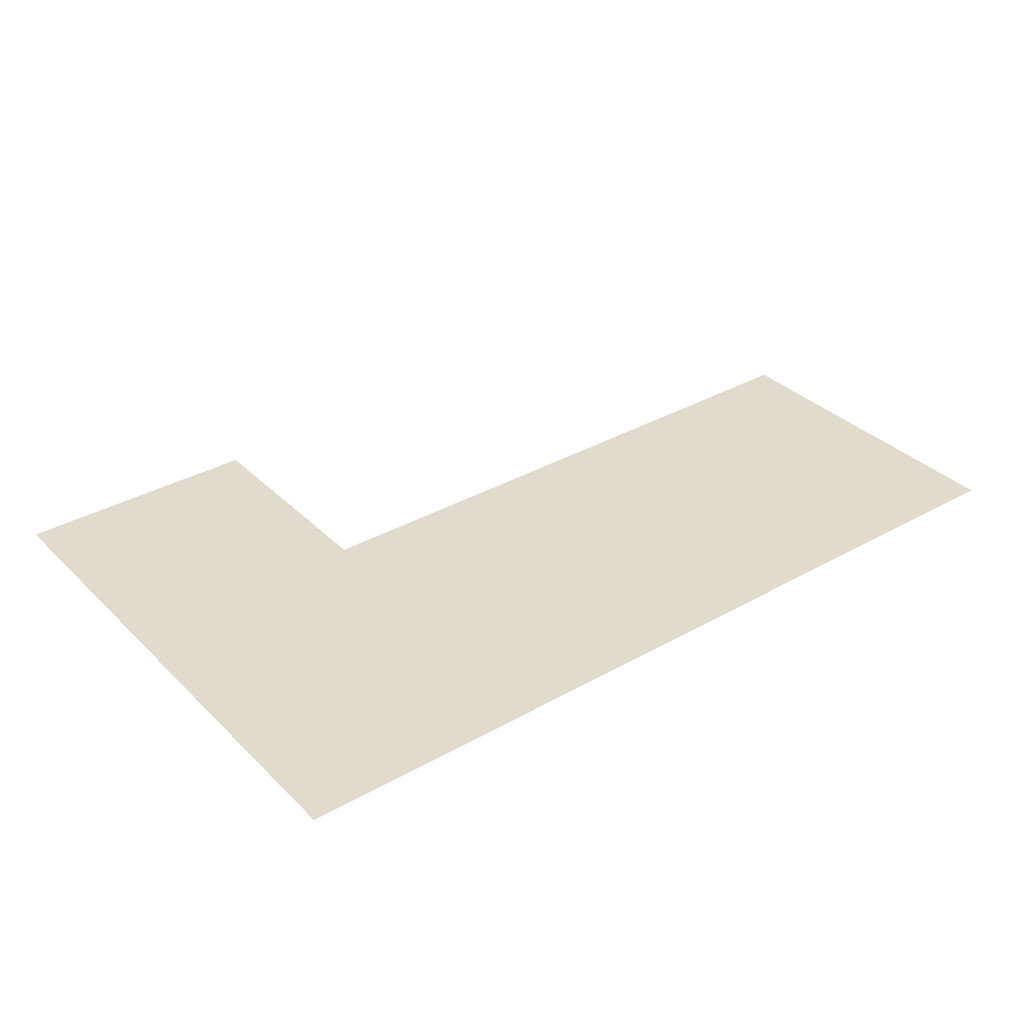
<metadata>
{"format":"obj","ext":"obj","renderer":"f3d","projection":"perspective","resolution":1024,"background":"white","views":[{"elev":33.8,"azim":-37.6,"up":"+Z"}]}
</metadata>
<code>
v -65.28 -11.52 0
v -67.84 -11.52 0
v -67.84 -8.96 0
v -65.28 -8.96 0
v -67.84 -11.52 0
v -70.4 -11.52 0
v -70.4 -8.96 0
v -67.84 -8.96 0
v -70.4 -11.52 0
v -72.96 -11.52 0
v -72.96 -8.96 0
v -70.4 -8.96 0
v -72.96 -11.52 0
v -75.52 -11.52 0
v -75.52 -8.96 0
v -72.96 -8.96 0
v -75.52 -11.52 0
v -78.08 -11.52 0
v -78.08 -8.96 0
v -75.52 -8.96 0
v -78.08 -11.52 0
v -80.64 -11.52 0
v -80.64 -8.96 0
v -78.08 -8.96 0
v -65.28 -14.08 0
v -67.84 -14.08 0
v -67.84 -11.52 0
v -65.28 -11.52 0
v -67.84 -14.08 0
v -70.4 -14.08 0
v -70.4 -11.52 0
v -67.84 -11.52 0
v -70.4 -14.08 0
v -72.96 -14.08 0
v -72.96 -11.52 0
v -70.4 -11.52 0
v -72.96 -14.08 0
v -75.52 -14.08 0
v -75.52 -11.52 0
v -72.96 -11.52 0
v -75.52 -14.08 0
v -78.08 -14.08 0
v -78.08 -11.52 0
v -75.52 -11.52 0
v -78.08 -14.08 0
v -80.64 -14.08 0
v -80.64 -11.52 0
v -78.08 -11.52 0
v -65.28 -16.64 0
v -67.84 -16.64 0
v -67.84 -14.08 0
v -65.28 -14.08 0
v -67.84 -16.64 0
v -70.4 -16.64 0
v -70.4 -14.08 0
v -67.84 -14.08 0
v -70.4 -16.64 0
v -72.96 -16.64 0
v -72.96 -14.08 0
v -70.4 -14.08 0
v -72.96 -16.64 0
v -75.52 -16.64 0
v -75.52 -14.08 0
v -72.96 -14.08 0
v -75.52 -16.64 0
v -78.08 -16.64 0
v -78.08 -14.08 0
v -75.52 -14.08 0
v -78.08 -16.64 0
v -80.64 -16.64 0
v -80.64 -14.08 0
v -78.08 -14.08 0
v -65.28 -19.2 0
v -67.84 -19.2 0
v -67.84 -16.64 0
v -65.28 -16.64 0
v -67.84 -19.2 0
v -70.4 -19.2 0
v -70.4 -16.64 0
v -67.84 -16.64 0
v -70.4 -19.2 0
v -72.96 -19.2 0
v -72.96 -16.64 0
v -70.4 -16.64 0
v -72.96 -19.2 0
v -75.52 -19.2 0
v -75.52 -16.64 0
v -72.96 -16.64 0
v -75.52 -19.2 0
v -78.08 -19.2 0
v -78.08 -16.64 0
v -75.52 -16.64 0
v -78.08 -19.2 0
v -80.64 -19.2 0
v -80.64 -16.64 0
v -78.08 -16.64 0
v -65.28 -21.76 0
v -67.84 -21.76 0
v -67.84 -19.2 0
v -65.28 -19.2 0
v -67.84 -21.76 0
v -70.4 -21.76 0
v -70.4 -19.2 0
v -67.84 -19.2 0
v -70.4 -21.76 0
v -72.96 -21.76 0
v -72.96 -19.2 0
v -70.4 -19.2 0
v -72.96 -21.76 0
v -75.52 -21.76 0
v -75.52 -19.2 0
v -72.96 -19.2 0
v -75.52 -21.76 0
v -78.08 -21.76 0
v -78.08 -19.2 0
v -75.52 -19.2 0
v -78.08 -21.76 0
v -80.64 -21.76 0
v -80.64 -19.2 0
v -78.08 -19.2 0
v -65.28 -24.32 0
v -67.84 -24.32 0
v -67.84 -21.76 0
v -65.28 -21.76 0
v -67.84 -24.32 0
v -70.4 -24.32 0
v -70.4 -21.76 0
v -67.84 -21.76 0
v -70.4 -24.32 0
v -72.96 -24.32 0
v -72.96 -21.76 0
v -70.4 -21.76 0
v -72.96 -24.32 0
v -75.52 -24.32 0
v -75.52 -21.76 0
v -72.96 -21.76 0
v -75.52 -24.32 0
v -78.08 -24.32 0
v -78.08 -21.76 0
v -75.52 -21.76 0
v -78.08 -24.32 0
v -80.64 -24.32 0
v -80.64 -21.76 0
v -78.08 -21.76 0
v -26.88 -25.6 0
v -29.44 -25.6 0
v -29.44 -23.04 0
v -26.88 -23.04 0
v -29.44 -25.6 0
v -32 -25.6 0
v -32 -23.04 0
v -29.44 -23.04 0
v -32 -25.6 0
v -34.56 -25.6 0
v -34.56 -23.04 0
v -32 -23.04 0
v -34.56 -25.6 0
v -37.12 -25.6 0
v -37.12 -23.04 0
v -34.56 -23.04 0
v -37.12 -25.6 0
v -39.68 -25.6 0
v -39.68 -23.04 0
v -37.12 -23.04 0
v -39.68 -25.6 0
v -42.24 -25.6 0
v -42.24 -23.04 0
v -39.68 -23.04 0
v -42.24 -25.6 0
v -44.8 -25.6 0
v -44.8 -23.04 0
v -42.24 -23.04 0
v -44.8 -25.6 0
v -47.36 -25.6 0
v -47.36 -23.04 0
v -44.8 -23.04 0
v -47.36 -25.6 0
v -49.92 -25.6 0
v -49.92 -23.04 0
v -47.36 -23.04 0
v -49.92 -25.6 0
v -52.48 -25.6 0
v -52.48 -23.04 0
v -49.92 -23.04 0
v -52.48 -25.6 0
v -55.04 -25.6 0
v -55.04 -23.04 0
v -52.48 -23.04 0
v -55.04 -25.6 0
v -57.6 -25.6 0
v -57.6 -23.04 0
v -55.04 -23.04 0
v -57.6 -25.6 0
v -60.16 -25.6 0
v -60.16 -23.04 0
v -57.6 -23.04 0
v -60.16 -25.6 0
v -62.72 -25.6 0
v -62.72 -23.04 0
v -60.16 -23.04 0
v -62.72 -25.6 0
v -65.28 -25.6 0
v -65.28 -23.04 0
v -62.72 -23.04 0
v -65.28 -25.6 0
v -67.84 -25.6 0
v -67.84 -23.04 0
v -65.28 -23.04 0
v -67.84 -25.6 0
v -70.4 -25.6 0
v -70.4 -23.04 0
v -67.84 -23.04 0
v -70.4 -25.6 0
v -72.96 -25.6 0
v -72.96 -23.04 0
v -70.4 -23.04 0
v -72.96 -25.6 0
v -75.52 -25.6 0
v -75.52 -23.04 0
v -72.96 -23.04 0
v -75.52 -25.6 0
v -78.08 -25.6 0
v -78.08 -23.04 0
v -75.52 -23.04 0
v -78.08 -25.6 0
v -80.64 -25.6 0
v -80.64 -23.04 0
v -78.08 -23.04 0
v -26.88 -28.16 0
v -29.44 -28.16 0
v -29.44 -25.6 0
v -26.88 -25.6 0
v -29.44 -28.16 0
v -32 -28.16 0
v -32 -25.6 0
v -29.44 -25.6 0
v -32 -28.16 0
v -34.56 -28.16 0
v -34.56 -25.6 0
v -32 -25.6 0
v -34.56 -28.16 0
v -37.12 -28.16 0
v -37.12 -25.6 0
v -34.56 -25.6 0
v -37.12 -28.16 0
v -39.68 -28.16 0
v -39.68 -25.6 0
v -37.12 -25.6 0
v -39.68 -28.16 0
v -42.24 -28.16 0
v -42.24 -25.6 0
v -39.68 -25.6 0
v -42.24 -28.16 0
v -44.8 -28.16 0
v -44.8 -25.6 0
v -42.24 -25.6 0
v -44.8 -28.16 0
v -47.36 -28.16 0
v -47.36 -25.6 0
v -44.8 -25.6 0
v -47.36 -28.16 0
v -49.92 -28.16 0
v -49.92 -25.6 0
v -47.36 -25.6 0
v -49.92 -28.16 0
v -52.48 -28.16 0
v -52.48 -25.6 0
v -49.92 -25.6 0
v -52.48 -28.16 0
v -55.04 -28.16 0
v -55.04 -25.6 0
v -52.48 -25.6 0
v -55.04 -28.16 0
v -57.6 -28.16 0
v -57.6 -25.6 0
v -55.04 -25.6 0
v -57.6 -28.16 0
v -60.16 -28.16 0
v -60.16 -25.6 0
v -57.6 -25.6 0
v -60.16 -28.16 0
v -62.72 -28.16 0
v -62.72 -25.6 0
v -60.16 -25.6 0
v -62.72 -28.16 0
v -65.28 -28.16 0
v -65.28 -25.6 0
v -62.72 -25.6 0
v -65.28 -28.16 0
v -67.84 -28.16 0
v -67.84 -25.6 0
v -65.28 -25.6 0
v -67.84 -28.16 0
v -70.4 -28.16 0
v -70.4 -25.6 0
v -67.84 -25.6 0
v -70.4 -28.16 0
v -72.96 -28.16 0
v -72.96 -25.6 0
v -70.4 -25.6 0
v -72.96 -28.16 0
v -75.52 -28.16 0
v -75.52 -25.6 0
v -72.96 -25.6 0
v -75.52 -28.16 0
v -78.08 -28.16 0
v -78.08 -25.6 0
v -75.52 -25.6 0
v -78.08 -28.16 0
v -80.64 -28.16 0
v -80.64 -25.6 0
v -78.08 -25.6 0
v -26.88 -30.72 0
v -29.44 -30.72 0
v -29.44 -28.16 0
v -26.88 -28.16 0
v -29.44 -30.72 0
v -32 -30.72 0
v -32 -28.16 0
v -29.44 -28.16 0
v -32 -30.72 0
v -34.56 -30.72 0
v -34.56 -28.16 0
v -32 -28.16 0
v -34.56 -30.72 0
v -37.12 -30.72 0
v -37.12 -28.16 0
v -34.56 -28.16 0
v -37.12 -30.72 0
v -39.68 -30.72 0
v -39.68 -28.16 0
v -37.12 -28.16 0
v -39.68 -30.72 0
v -42.24 -30.72 0
v -42.24 -28.16 0
v -39.68 -28.16 0
v -42.24 -30.72 0
v -44.8 -30.72 0
v -44.8 -28.16 0
v -42.24 -28.16 0
v -44.8 -30.72 0
v -47.36 -30.72 0
v -47.36 -28.16 0
v -44.8 -28.16 0
v -47.36 -30.72 0
v -49.92 -30.72 0
v -49.92 -28.16 0
v -47.36 -28.16 0
v -49.92 -30.72 0
v -52.48 -30.72 0
v -52.48 -28.16 0
v -49.92 -28.16 0
v -52.48 -30.72 0
v -55.04 -30.72 0
v -55.04 -28.16 0
v -52.48 -28.16 0
v -55.04 -30.72 0
v -57.6 -30.72 0
v -57.6 -28.16 0
v -55.04 -28.16 0
v -57.6 -30.72 0
v -60.16 -30.72 0
v -60.16 -28.16 0
v -57.6 -28.16 0
v -60.16 -30.72 0
v -62.72 -30.72 0
v -62.72 -28.16 0
v -60.16 -28.16 0
v -62.72 -30.72 0
v -65.28 -30.72 0
v -65.28 -28.16 0
v -62.72 -28.16 0
v -65.28 -30.72 0
v -67.84 -30.72 0
v -67.84 -28.16 0
v -65.28 -28.16 0
v -67.84 -30.72 0
v -70.4 -30.72 0
v -70.4 -28.16 0
v -67.84 -28.16 0
v -70.4 -30.72 0
v -72.96 -30.72 0
v -72.96 -28.16 0
v -70.4 -28.16 0
v -72.96 -30.72 0
v -75.52 -30.72 0
v -75.52 -28.16 0
v -72.96 -28.16 0
v -75.52 -30.72 0
v -78.08 -30.72 0
v -78.08 -28.16 0
v -75.52 -28.16 0
v -78.08 -30.72 0
v -80.64 -30.72 0
v -80.64 -28.16 0
v -78.08 -28.16 0
v -26.88 -33.28 0
v -29.44 -33.28 0
v -29.44 -30.72 0
v -26.88 -30.72 0
v -29.44 -33.28 0
v -32 -33.28 0
v -32 -30.72 0
v -29.44 -30.72 0
v -32 -33.28 0
v -34.56 -33.28 0
v -34.56 -30.72 0
v -32 -30.72 0
v -34.56 -33.28 0
v -37.12 -33.28 0
v -37.12 -30.72 0
v -34.56 -30.72 0
v -37.12 -33.28 0
v -39.68 -33.28 0
v -39.68 -30.72 0
v -37.12 -30.72 0
v -39.68 -33.28 0
v -42.24 -33.28 0
v -42.24 -30.72 0
v -39.68 -30.72 0
v -42.24 -33.28 0
v -44.8 -33.28 0
v -44.8 -30.72 0
v -42.24 -30.72 0
v -44.8 -33.28 0
v -47.36 -33.28 0
v -47.36 -30.72 0
v -44.8 -30.72 0
v -47.36 -33.28 0
v -49.92 -33.28 0
v -49.92 -30.72 0
v -47.36 -30.72 0
v -49.92 -33.28 0
v -52.48 -33.28 0
v -52.48 -30.72 0
v -49.92 -30.72 0
v -52.48 -33.28 0
v -55.04 -33.28 0
v -55.04 -30.72 0
v -52.48 -30.72 0
v -55.04 -33.28 0
v -57.6 -33.28 0
v -57.6 -30.72 0
v -55.04 -30.72 0
v -57.6 -33.28 0
v -60.16 -33.28 0
v -60.16 -30.72 0
v -57.6 -30.72 0
v -60.16 -33.28 0
v -62.72 -33.28 0
v -62.72 -30.72 0
v -60.16 -30.72 0
v -62.72 -33.28 0
v -65.28 -33.28 0
v -65.28 -30.72 0
v -62.72 -30.72 0
v -65.28 -33.28 0
v -67.84 -33.28 0
v -67.84 -30.72 0
v -65.28 -30.72 0
v -67.84 -33.28 0
v -70.4 -33.28 0
v -70.4 -30.72 0
v -67.84 -30.72 0
v -70.4 -33.28 0
v -72.96 -33.28 0
v -72.96 -30.72 0
v -70.4 -30.72 0
v -72.96 -33.28 0
v -75.52 -33.28 0
v -75.52 -30.72 0
v -72.96 -30.72 0
v -75.52 -33.28 0
v -78.08 -33.28 0
v -78.08 -30.72 0
v -75.52 -30.72 0
v -78.08 -33.28 0
v -80.64 -33.28 0
v -80.64 -30.72 0
v -78.08 -30.72 0
v -26.88 -35.84 0
v -29.44 -35.84 0
v -29.44 -33.28 0
v -26.88 -33.28 0
v -29.44 -35.84 0
v -32 -35.84 0
v -32 -33.28 0
v -29.44 -33.28 0
v -32 -35.84 0
v -34.56 -35.84 0
v -34.56 -33.28 0
v -32 -33.28 0
v -34.56 -35.84 0
v -37.12 -35.84 0
v -37.12 -33.28 0
v -34.56 -33.28 0
v -37.12 -35.84 0
v -39.68 -35.84 0
v -39.68 -33.28 0
v -37.12 -33.28 0
v -39.68 -35.84 0
v -42.24 -35.84 0
v -42.24 -33.28 0
v -39.68 -33.28 0
v -42.24 -35.84 0
v -44.8 -35.84 0
v -44.8 -33.28 0
v -42.24 -33.28 0
v -44.8 -35.84 0
v -47.36 -35.84 0
v -47.36 -33.28 0
v -44.8 -33.28 0
v -47.36 -35.84 0
v -49.92 -35.84 0
v -49.92 -33.28 0
v -47.36 -33.28 0
v -49.92 -35.84 0
v -52.48 -35.84 0
v -52.48 -33.28 0
v -49.92 -33.28 0
v -52.48 -35.84 0
v -55.04 -35.84 0
v -55.04 -33.28 0
v -52.48 -33.28 0
v -55.04 -35.84 0
v -57.6 -35.84 0
v -57.6 -33.28 0
v -55.04 -33.28 0
v -57.6 -35.84 0
v -60.16 -35.84 0
v -60.16 -33.28 0
v -57.6 -33.28 0
v -60.16 -35.84 0
v -62.72 -35.84 0
v -62.72 -33.28 0
v -60.16 -33.28 0
v -62.72 -35.84 0
v -65.28 -35.84 0
v -65.28 -33.28 0
v -62.72 -33.28 0
v -65.28 -35.84 0
v -67.84 -35.84 0
v -67.84 -33.28 0
v -65.28 -33.28 0
v -67.84 -35.84 0
v -70.4 -35.84 0
v -70.4 -33.28 0
v -67.84 -33.28 0
v -70.4 -35.84 0
v -72.96 -35.84 0
v -72.96 -33.28 0
v -70.4 -33.28 0
v -72.96 -35.84 0
v -75.52 -35.84 0
v -75.52 -33.28 0
v -72.96 -33.28 0
v -75.52 -35.84 0
v -78.08 -35.84 0
v -78.08 -33.28 0
v -75.52 -33.28 0
v -78.08 -35.84 0
v -80.64 -35.84 0
v -80.64 -33.28 0
v -78.08 -33.28 0
v -26.88 -38.4 0
v -29.44 -38.4 0
v -29.44 -35.84 0
v -26.88 -35.84 0
v -29.44 -38.4 0
v -32 -38.4 0
v -32 -35.84 0
v -29.44 -35.84 0
v -32 -38.4 0
v -34.56 -38.4 0
v -34.56 -35.84 0
v -32 -35.84 0
v -34.56 -38.4 0
v -37.12 -38.4 0
v -37.12 -35.84 0
v -34.56 -35.84 0
v -37.12 -38.4 0
v -39.68 -38.4 0
v -39.68 -35.84 0
v -37.12 -35.84 0
v -39.68 -38.4 0
v -42.24 -38.4 0
v -42.24 -35.84 0
v -39.68 -35.84 0
v -42.24 -38.4 0
v -44.8 -38.4 0
v -44.8 -35.84 0
v -42.24 -35.84 0
v -44.8 -38.4 0
v -47.36 -38.4 0
v -47.36 -35.84 0
v -44.8 -35.84 0
v -47.36 -38.4 0
v -49.92 -38.4 0
v -49.92 -35.84 0
v -47.36 -35.84 0
v -49.92 -38.4 0
v -52.48 -38.4 0
v -52.48 -35.84 0
v -49.92 -35.84 0
v -52.48 -38.4 0
v -55.04 -38.4 0
v -55.04 -35.84 0
v -52.48 -35.84 0
v -55.04 -38.4 0
v -57.6 -38.4 0
v -57.6 -35.84 0
v -55.04 -35.84 0
v -57.6 -38.4 0
v -60.16 -38.4 0
v -60.16 -35.84 0
v -57.6 -35.84 0
v -60.16 -38.4 0
v -62.72 -38.4 0
v -62.72 -35.84 0
v -60.16 -35.84 0
v -62.72 -38.4 0
v -65.28 -38.4 0
v -65.28 -35.84 0
v -62.72 -35.84 0
v -65.28 -38.4 0
v -67.84 -38.4 0
v -67.84 -35.84 0
v -65.28 -35.84 0
v -67.84 -38.4 0
v -70.4 -38.4 0
v -70.4 -35.84 0
v -67.84 -35.84 0
v -70.4 -38.4 0
v -72.96 -38.4 0
v -72.96 -35.84 0
v -70.4 -35.84 0
v -72.96 -38.4 0
v -75.52 -38.4 0
v -75.52 -35.84 0
v -72.96 -35.84 0
v -75.52 -38.4 0
v -78.08 -38.4 0
v -78.08 -35.84 0
v -75.52 -35.84 0
v -78.08 -38.4 0
v -80.64 -38.4 0
v -80.64 -35.84 0
v -78.08 -35.84 0
v -26.88 -40.96 0
v -29.44 -40.96 0
v -29.44 -38.4 0
v -26.88 -38.4 0
v -29.44 -40.96 0
v -32 -40.96 0
v -32 -38.4 0
v -29.44 -38.4 0
v -32 -40.96 0
v -34.56 -40.96 0
v -34.56 -38.4 0
v -32 -38.4 0
v -34.56 -40.96 0
v -37.12 -40.96 0
v -37.12 -38.4 0
v -34.56 -38.4 0
v -37.12 -40.96 0
v -39.68 -40.96 0
v -39.68 -38.4 0
v -37.12 -38.4 0
v -39.68 -40.96 0
v -42.24 -40.96 0
v -42.24 -38.4 0
v -39.68 -38.4 0
v -42.24 -40.96 0
v -44.8 -40.96 0
v -44.8 -38.4 0
v -42.24 -38.4 0
v -44.8 -40.96 0
v -47.36 -40.96 0
v -47.36 -38.4 0
v -44.8 -38.4 0
v -47.36 -40.96 0
v -49.92 -40.96 0
v -49.92 -38.4 0
v -47.36 -38.4 0
v -49.92 -40.96 0
v -52.48 -40.96 0
v -52.48 -38.4 0
v -49.92 -38.4 0
v -52.48 -40.96 0
v -55.04 -40.96 0
v -55.04 -38.4 0
v -52.48 -38.4 0
v -55.04 -40.96 0
v -57.6 -40.96 0
v -57.6 -38.4 0
v -55.04 -38.4 0
v -57.6 -40.96 0
v -60.16 -40.96 0
v -60.16 -38.4 0
v -57.6 -38.4 0
v -60.16 -40.96 0
v -62.72 -40.96 0
v -62.72 -38.4 0
v -60.16 -38.4 0
v -62.72 -40.96 0
v -65.28 -40.96 0
v -65.28 -38.4 0
v -62.72 -38.4 0
v -65.28 -40.96 0
v -67.84 -40.96 0
v -67.84 -38.4 0
v -65.28 -38.4 0
v -67.84 -40.96 0
v -70.4 -40.96 0
v -70.4 -38.4 0
v -67.84 -38.4 0
v -70.4 -40.96 0
v -72.96 -40.96 0
v -72.96 -38.4 0
v -70.4 -38.4 0
v -72.96 -40.96 0
v -75.52 -40.96 0
v -75.52 -38.4 0
v -72.96 -38.4 0
v -75.52 -40.96 0
v -78.08 -40.96 0
v -78.08 -38.4 0
v -75.52 -38.4 0
v -78.08 -40.96 0
v -80.64 -40.96 0
v -80.64 -38.4 0
v -78.08 -38.4 0
v -26.88 -43.52 0
v -29.44 -43.52 0
v -29.44 -40.96 0
v -26.88 -40.96 0
v -29.44 -43.52 0
v -32 -43.52 0
v -32 -40.96 0
v -29.44 -40.96 0
v -32 -43.52 0
v -34.56 -43.52 0
v -34.56 -40.96 0
v -32 -40.96 0
v -34.56 -43.52 0
v -37.12 -43.52 0
v -37.12 -40.96 0
v -34.56 -40.96 0
v -37.12 -43.52 0
v -39.68 -43.52 0
v -39.68 -40.96 0
v -37.12 -40.96 0
v -39.68 -43.52 0
v -42.24 -43.52 0
v -42.24 -40.96 0
v -39.68 -40.96 0
v -42.24 -43.52 0
v -44.8 -43.52 0
v -44.8 -40.96 0
v -42.24 -40.96 0
v -44.8 -43.52 0
v -47.36 -43.52 0
v -47.36 -40.96 0
v -44.8 -40.96 0
v -47.36 -43.52 0
v -49.92 -43.52 0
v -49.92 -40.96 0
v -47.36 -40.96 0
v -49.92 -43.52 0
v -52.48 -43.52 0
v -52.48 -40.96 0
v -49.92 -40.96 0
v -52.48 -43.52 0
v -55.04 -43.52 0
v -55.04 -40.96 0
v -52.48 -40.96 0
v -55.04 -43.52 0
v -57.6 -43.52 0
v -57.6 -40.96 0
v -55.04 -40.96 0
v -57.6 -43.52 0
v -60.16 -43.52 0
v -60.16 -40.96 0
v -57.6 -40.96 0
v -60.16 -43.52 0
v -62.72 -43.52 0
v -62.72 -40.96 0
v -60.16 -40.96 0
v -62.72 -43.52 0
v -65.28 -43.52 0
v -65.28 -40.96 0
v -62.72 -40.96 0
v -65.28 -43.52 0
v -67.84 -43.52 0
v -67.84 -40.96 0
v -65.28 -40.96 0
v -67.84 -43.52 0
v -70.4 -43.52 0
v -70.4 -40.96 0
v -67.84 -40.96 0
v -70.4 -43.52 0
v -72.96 -43.52 0
v -72.96 -40.96 0
v -70.4 -40.96 0
v -72.96 -43.52 0
v -75.52 -43.52 0
v -75.52 -40.96 0
v -72.96 -40.96 0
v -75.52 -43.52 0
v -78.08 -43.52 0
v -78.08 -40.96 0
v -75.52 -40.96 0
v -78.08 -43.52 0
v -80.64 -43.52 0
v -80.64 -40.96 0
v -78.08 -40.96 0
g Level1_mesh_0001
f 1 2 3 4
f 5 6 7 8
f 9 10 11 12
f 13 14 15 16
f 17 18 19 20
f 21 22 23 24
f 25 26 27 28
f 29 30 31 32
f 33 34 35 36
f 37 38 39 40
f 41 42 43 44
f 45 46 47 48
f 49 50 51 52
f 53 54 55 56
f 57 58 59 60
f 61 62 63 64
f 65 66 67 68
f 69 70 71 72
f 73 74 75 76
f 77 78 79 80
f 81 82 83 84
f 85 86 87 88
f 89 90 91 92
f 93 94 95 96
f 97 98 99 100
f 101 102 103 104
f 105 106 107 108
f 109 110 111 112
f 113 114 115 116
f 117 118 119 120
f 121 122 123 124
f 125 126 127 128
f 129 130 131 132
f 133 134 135 136
f 137 138 139 140
f 141 142 143 144
f 145 146 147 148
f 149 150 151 152
f 153 154 155 156
f 157 158 159 160
f 161 162 163 164
f 165 166 167 168
f 169 170 171 172
f 173 174 175 176
f 177 178 179 180
f 181 182 183 184
f 185 186 187 188
f 189 190 191 192
f 193 194 195 196
f 197 198 199 200
f 201 202 203 204
f 205 206 207 208
f 209 210 211 212
f 213 214 215 216
f 217 218 219 220
f 221 222 223 224
f 225 226 227 228
f 229 230 231 232
f 233 234 235 236
f 237 238 239 240
f 241 242 243 244
f 245 246 247 248
f 249 250 251 252
f 253 254 255 256
f 257 258 259 260
f 261 262 263 264
f 265 266 267 268
f 269 270 271 272
f 273 274 275 276
f 277 278 279 280
f 281 282 283 284
f 285 286 287 288
f 289 290 291 292
f 293 294 295 296
f 297 298 299 300
f 301 302 303 304
f 305 306 307 308
f 309 310 311 312
f 313 314 315 316
f 317 318 319 320
f 321 322 323 324
f 325 326 327 328
f 329 330 331 332
f 333 334 335 336
f 337 338 339 340
f 341 342 343 344
f 345 346 347 348
f 349 350 351 352
f 353 354 355 356
f 357 358 359 360
f 361 362 363 364
f 365 366 367 368
f 369 370 371 372
f 373 374 375 376
f 377 378 379 380
f 381 382 383 384
f 385 386 387 388
f 389 390 391 392
f 393 394 395 396
f 397 398 399 400
f 401 402 403 404
f 405 406 407 408
f 409 410 411 412
f 413 414 415 416
f 417 418 419 420
f 421 422 423 424
f 425 426 427 428
f 429 430 431 432
f 433 434 435 436
f 437 438 439 440
f 441 442 443 444
f 445 446 447 448
f 449 450 451 452
f 453 454 455 456
f 457 458 459 460
f 461 462 463 464
f 465 466 467 468
f 469 470 471 472
f 473 474 475 476
f 477 478 479 480
f 481 482 483 484
f 485 486 487 488
f 489 490 491 492
f 493 494 495 496
f 497 498 499 500
f 501 502 503 504
f 505 506 507 508
f 509 510 511 512
f 513 514 515 516
f 517 518 519 520
f 521 522 523 524
f 525 526 527 528
f 529 530 531 532
f 533 534 535 536
f 537 538 539 540
f 541 542 543 544
f 545 546 547 548
f 549 550 551 552
f 553 554 555 556
f 557 558 559 560
f 561 562 563 564
f 565 566 567 568
f 569 570 571 572
f 573 574 575 576
f 577 578 579 580
f 581 582 583 584
f 585 586 587 588
f 589 590 591 592
f 593 594 595 596
f 597 598 599 600
f 601 602 603 604
f 605 606 607 608
f 609 610 611 612
f 613 614 615 616
f 617 618 619 620
f 621 622 623 624
f 625 626 627 628
f 629 630 631 632
f 633 634 635 636
f 637 638 639 640
f 641 642 643 644
f 645 646 647 648
f 649 650 651 652
f 653 654 655 656
f 657 658 659 660
f 661 662 663 664
f 665 666 667 668
f 669 670 671 672
f 673 674 675 676
f 677 678 679 680
f 681 682 683 684
f 685 686 687 688
f 689 690 691 692
f 693 694 695 696
f 697 698 699 700
f 701 702 703 704
f 705 706 707 708
f 709 710 711 712
f 713 714 715 716
f 717 718 719 720
f 721 722 723 724
f 725 726 727 728
f 729 730 731 732
f 733 734 735 736
f 737 738 739 740
f 741 742 743 744
f 745 746 747 748
f 749 750 751 752
f 753 754 755 756
f 757 758 759 760
f 761 762 763 764
f 765 766 767 768
f 769 770 771 772
f 773 774 775 776
f 777 778 779 780
f 781 782 783 784
f 785 786 787 788
f 789 790 791 792
f 793 794 795 796
f 797 798 799 800
f 801 802 803 804
f 805 806 807 808
f 809 810 811 812
f 813 814 815 816

</code>
